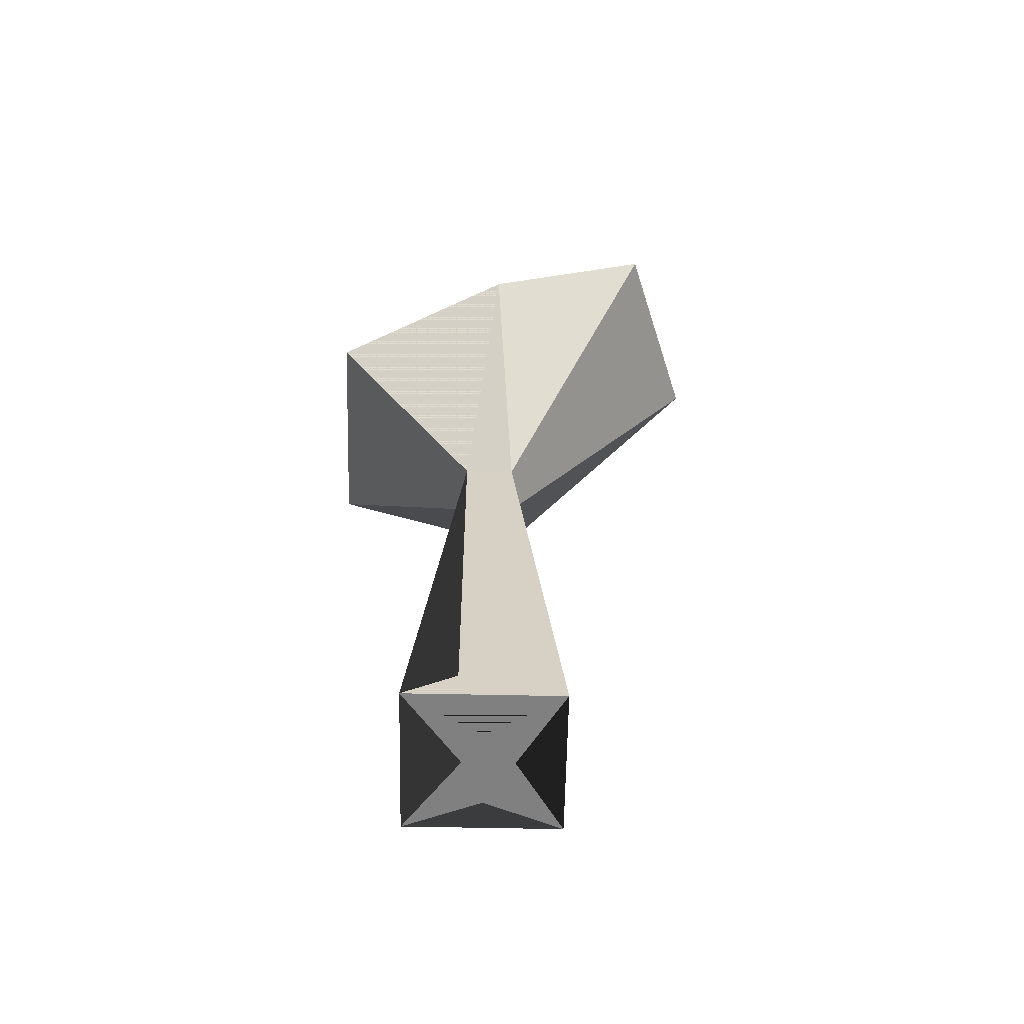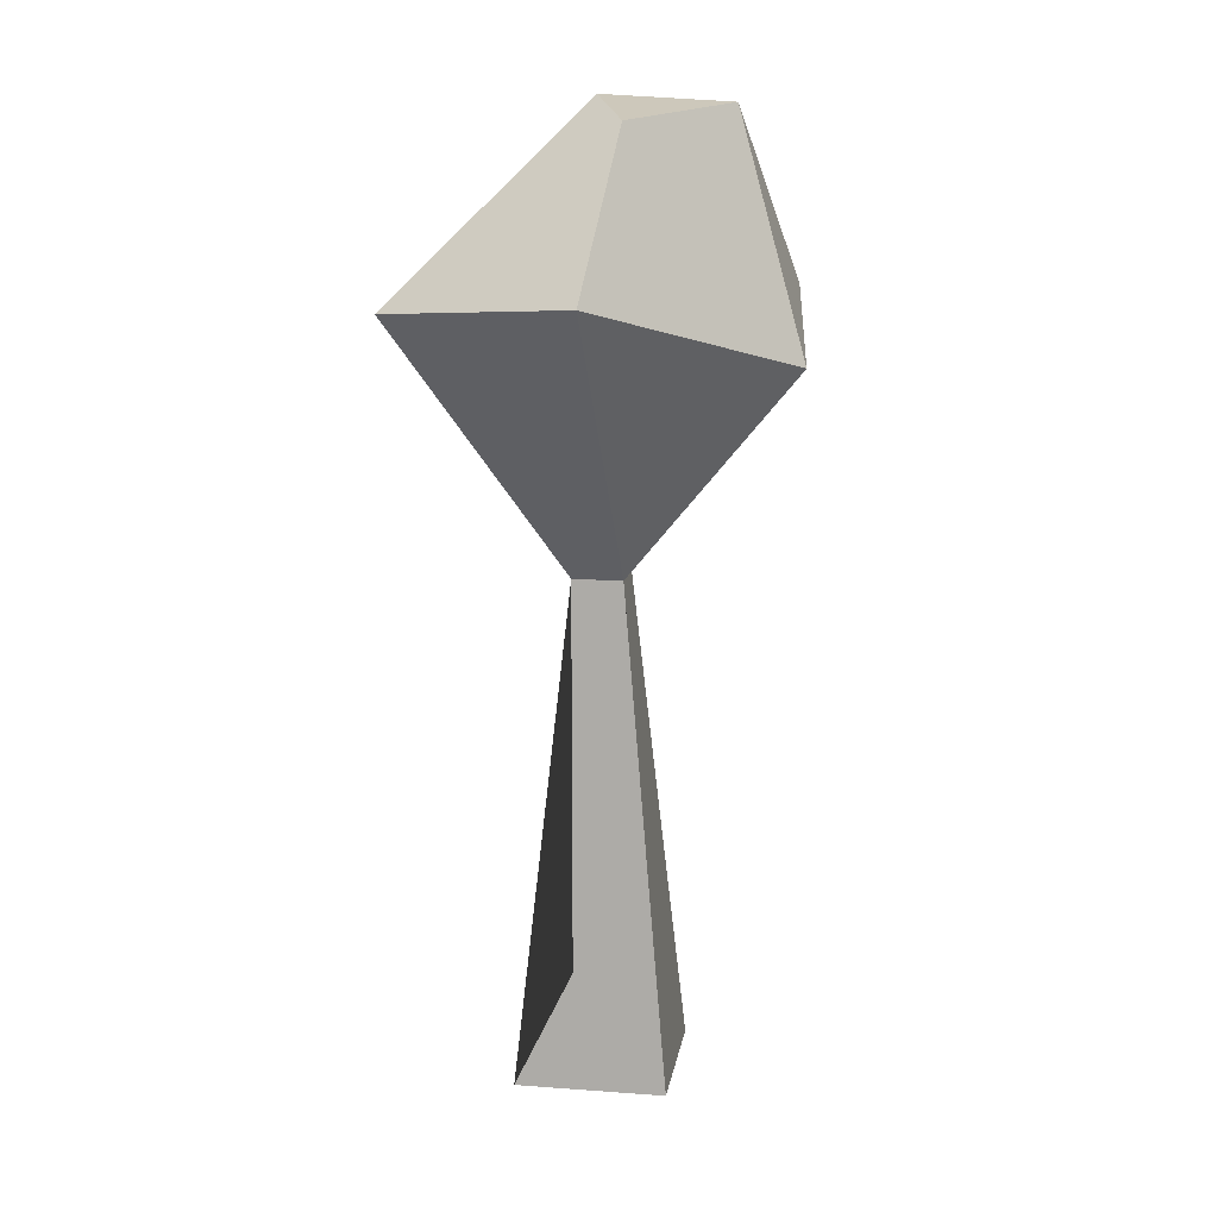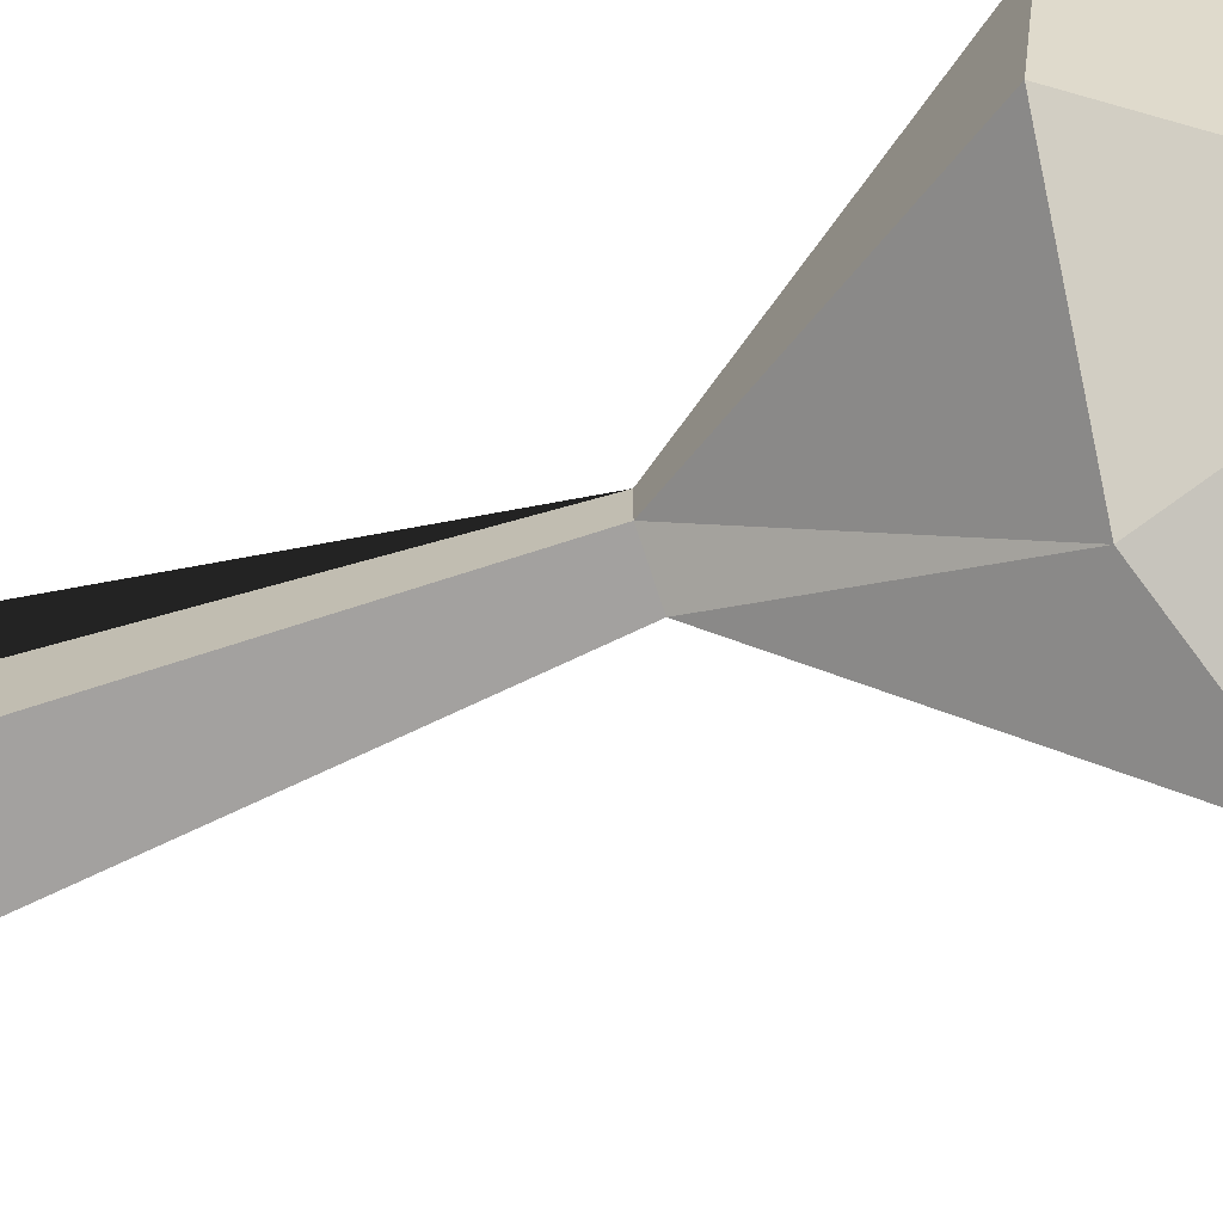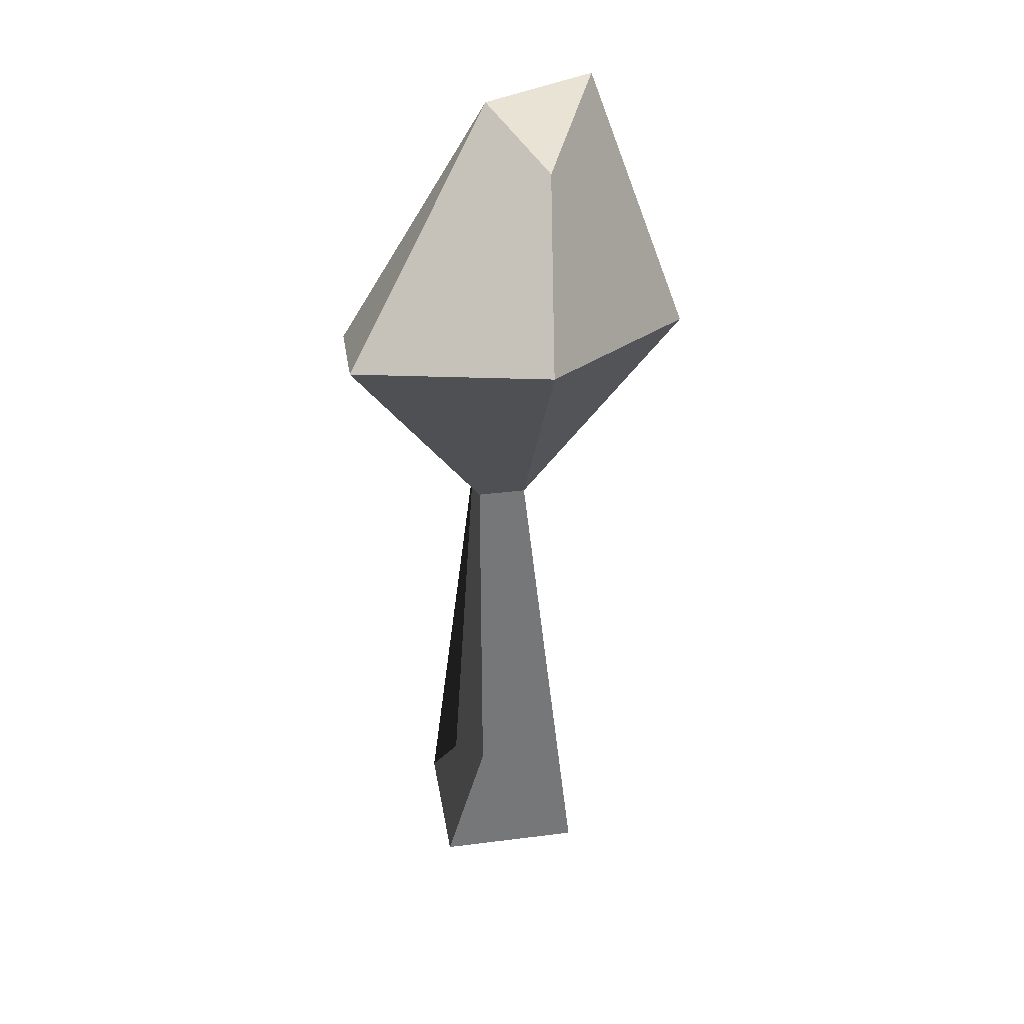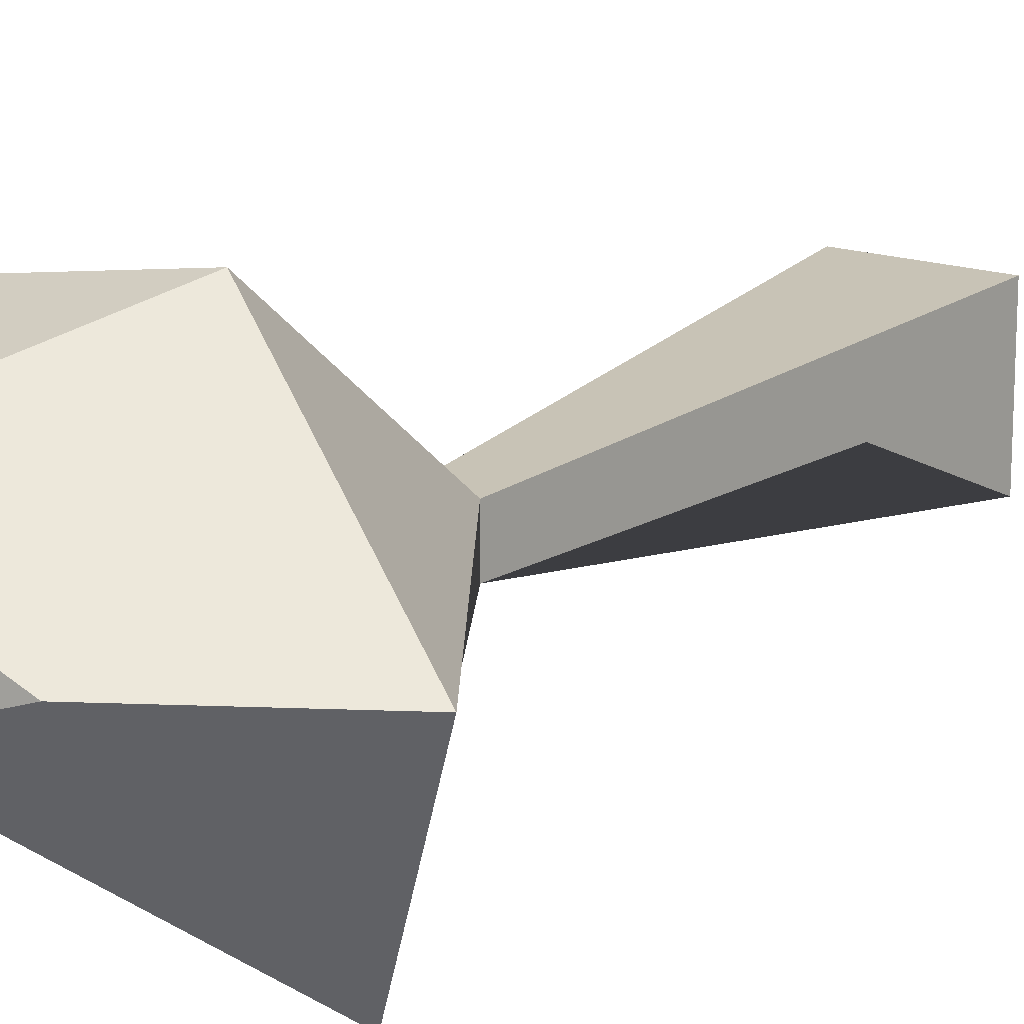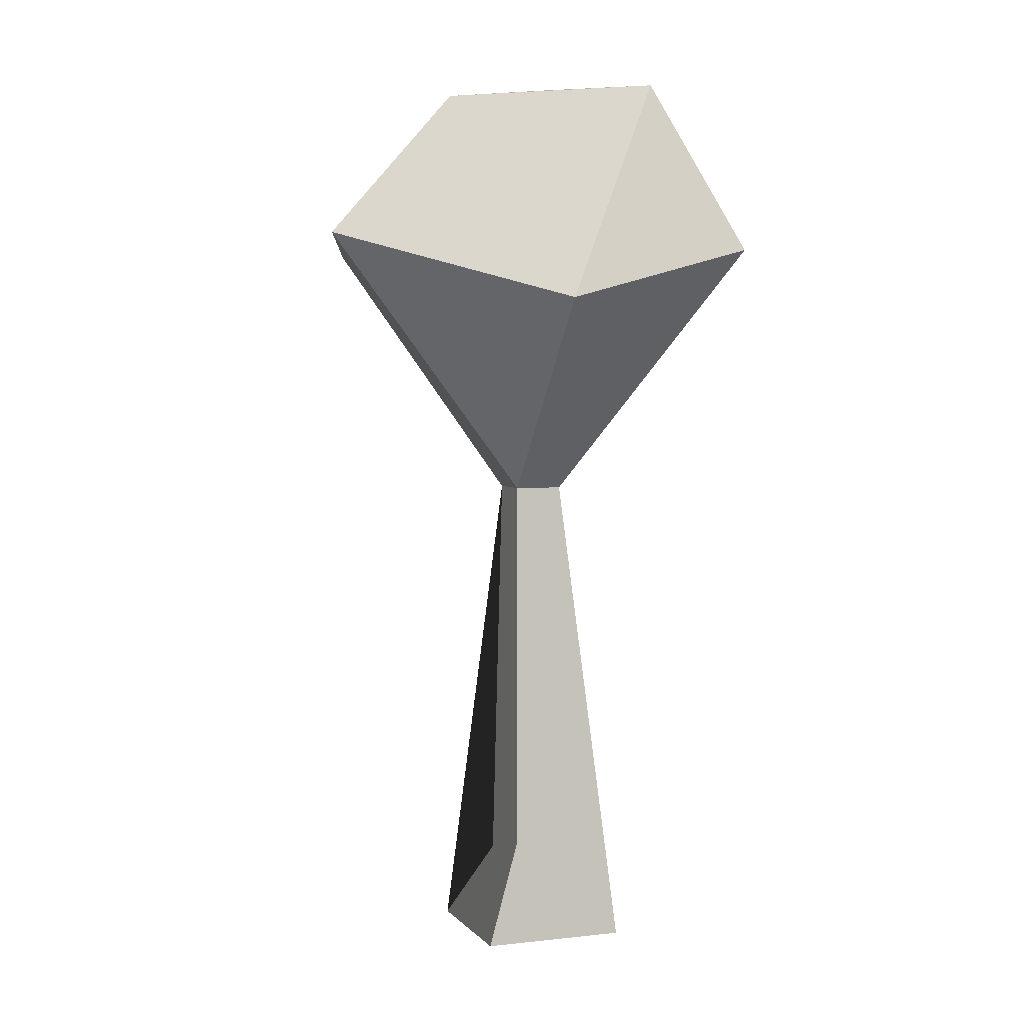
<metadata>
{"format":"obj","ext":"obj","renderer":"f3d","projection":"perspective","resolution":1024,"background":"white","views":[{"elev":-60.0,"azim":178.8,"up":"+Y"},{"elev":14.3,"azim":-80.9,"up":"+Y"},{"elev":-71.0,"azim":108.0,"up":"+Z"},{"elev":36.5,"azim":-99.4,"up":"+Y"},{"elev":15.9,"azim":-141.7,"up":"+Z"},{"elev":3.7,"azim":-20.2,"up":"+Y"}]}
</metadata>
<code>
o Tree
v -0.09379 0.00183 0.09375
v -0.03129 0.6268 0.03125
v -0.09379 0.00183 -0.09375
v -0.03129 0.6268 -0.03125
v 0.09371 0.00183 0.09375
v 0.03121 0.6268 0.03125
v 0.09371 0.00183 -0.09375
v 0.03121 0.6268 -0.03125
v 0.03121 0.1268 0.03125
v 0.03121 0.1268 -0.03125
v -0.03129 0.1268 -0.03125
v -0.03129 0.1268 0.03125
v -0.214 0.9564 -0.2123
v 0.2214 0.915 -0.0751
v 0.2267 0.9502 0.2114
v -0.2923 0.9742 0.02182
v -0.008688 0.8863 -0.2048
v -0.1332 1.159 0.04457
v 0.02734 1.183 -0.009307
v 0.1185 1.172 0.1432
v -0.03004 0.8819 0.2405
v 0.02462 0.00183 2e-06
v -3.7e-05 0.00183 -0.0389
v -0.0366 0.00183 2e-06
v -3.7e-05 0.00183 0.05708
f 1 12 2 4 11 3 24
f 3 11 4 8 10 7 23
f 7 10 8 6 9 5 22
f 5 9 6 2 12 1 25
f 3 23 7 22 5 25 1 24
f 8 14 15 6
f 14 19 20 15
f 8 4 13 17 14
f 19 18 20
f 20 21 15
f 2 16 13 4
f 13 16 18 19
f 17 19 14
f 17 13 19
f 17 14 8 4
f 16 2 21
f 18 16 21 20
f 6 15 21 2

</code>
